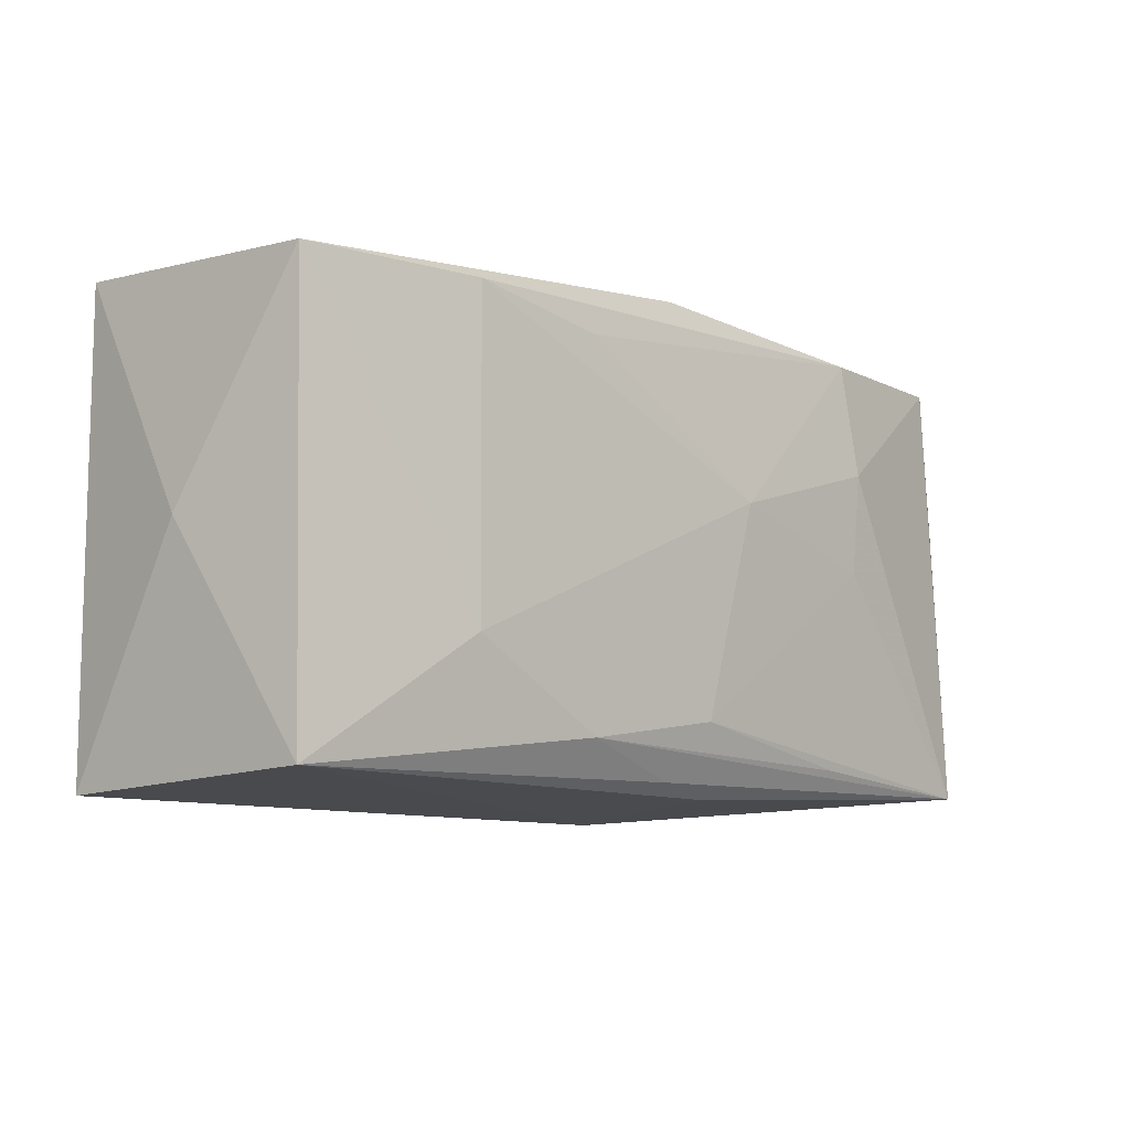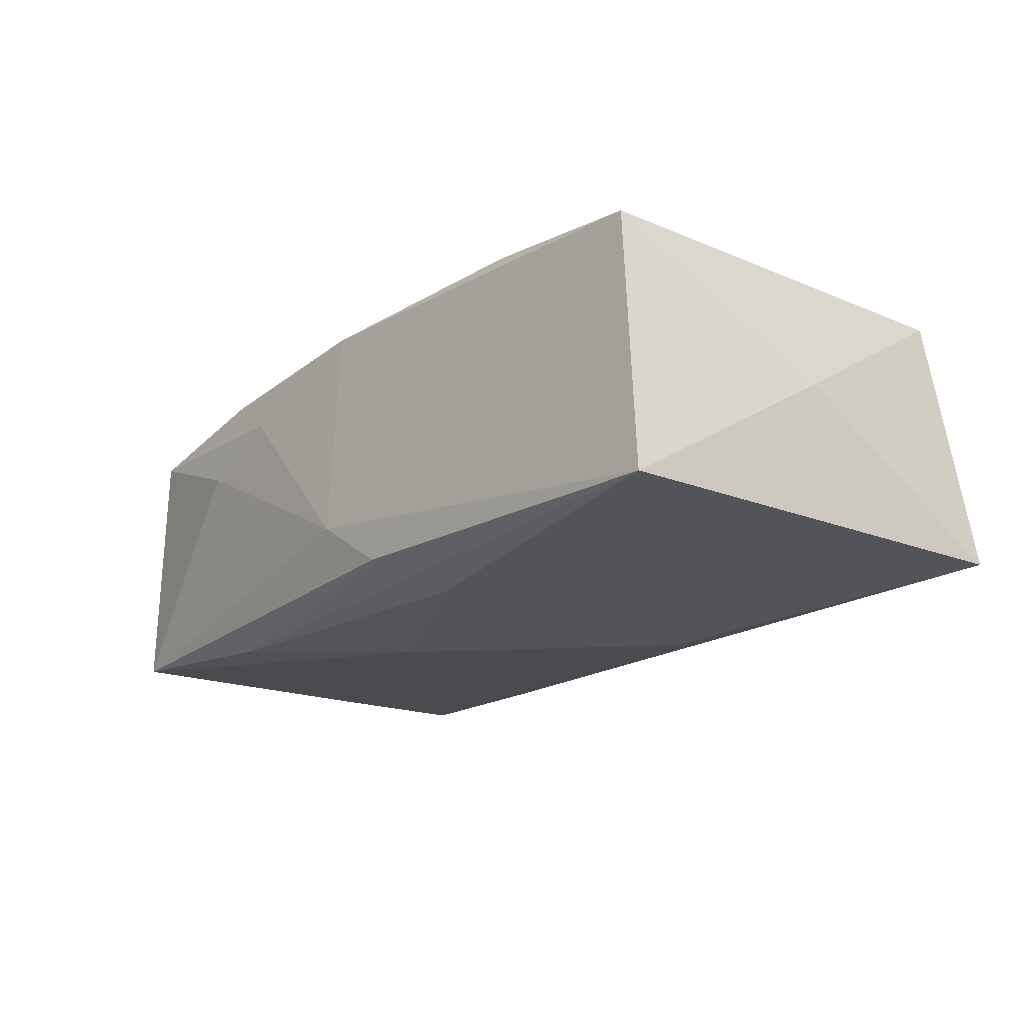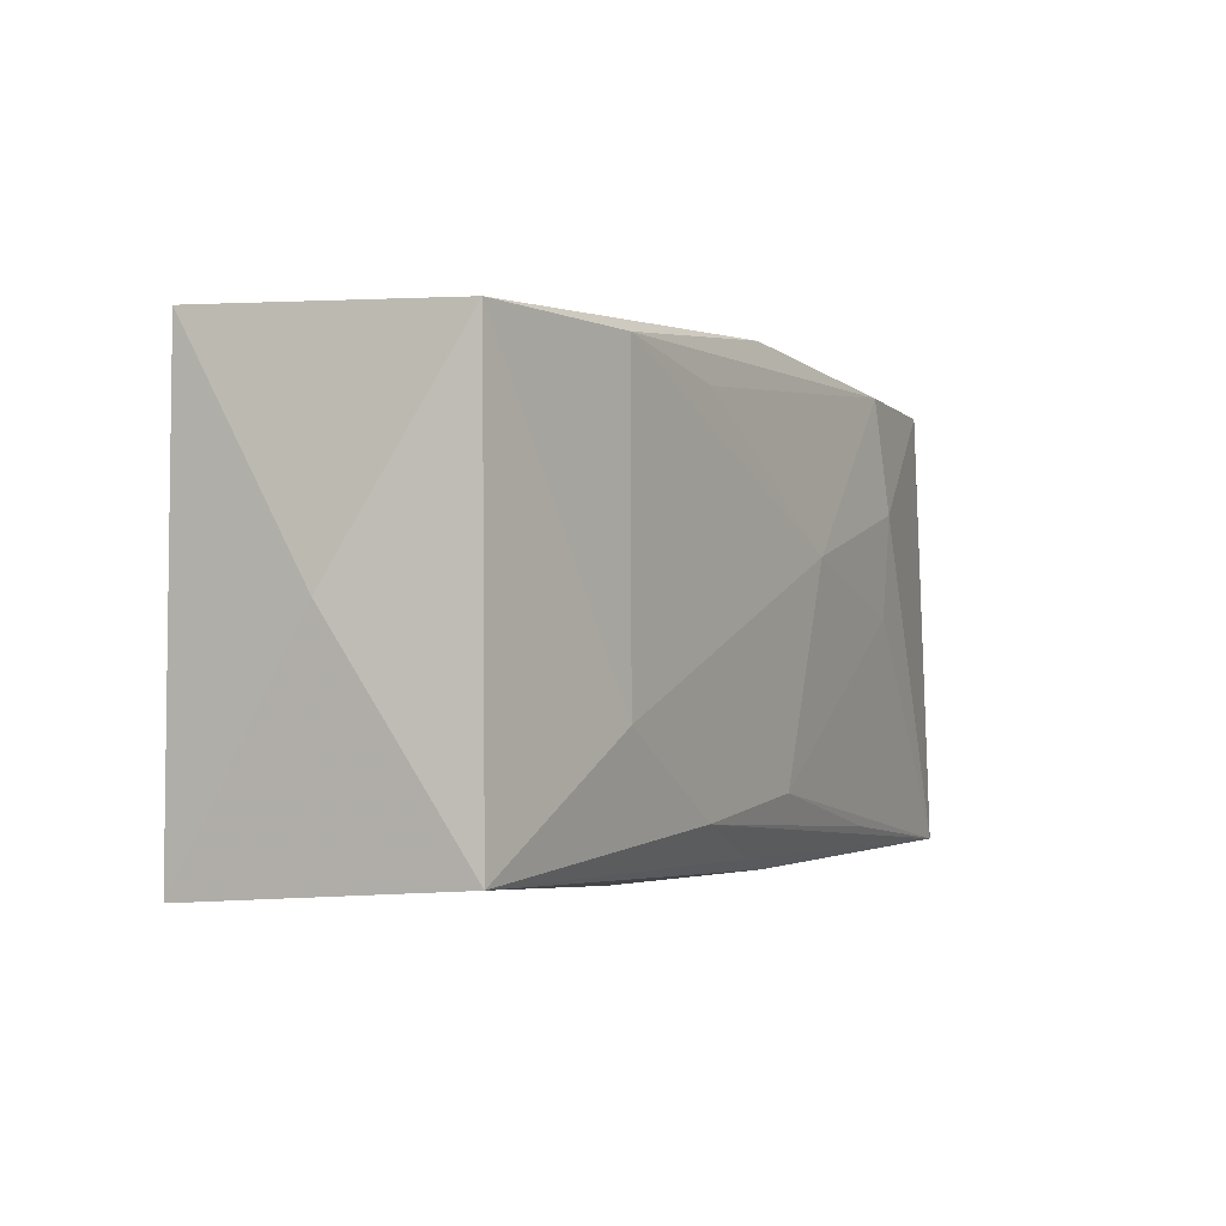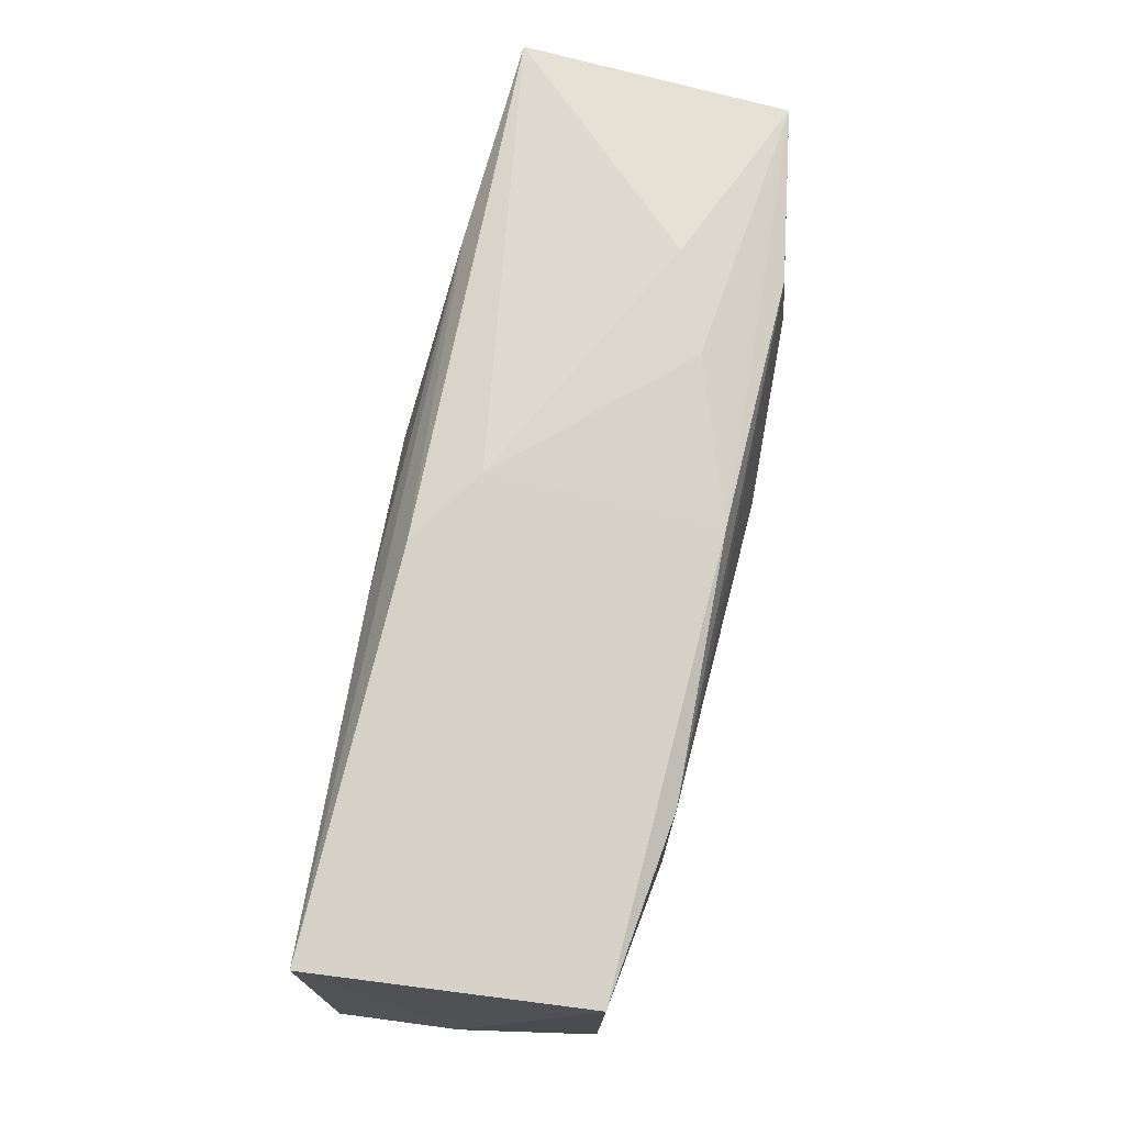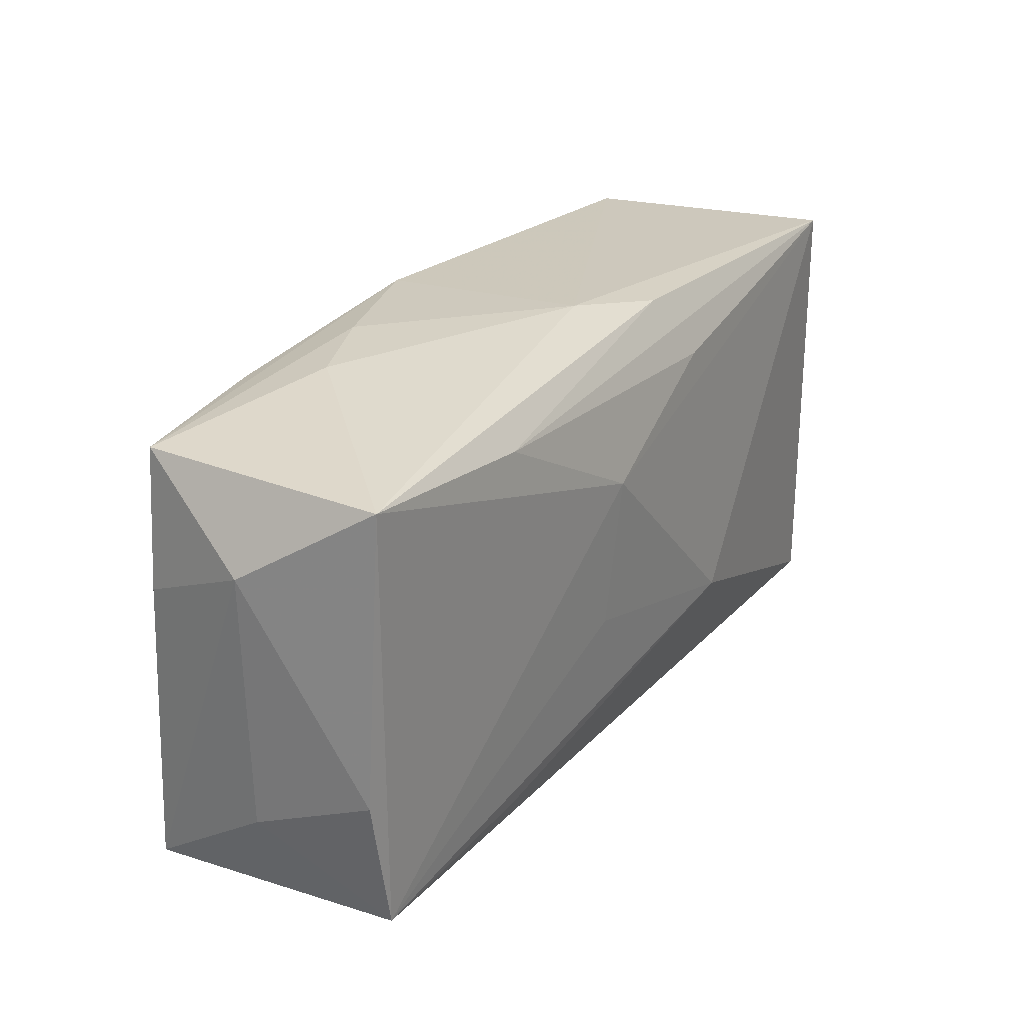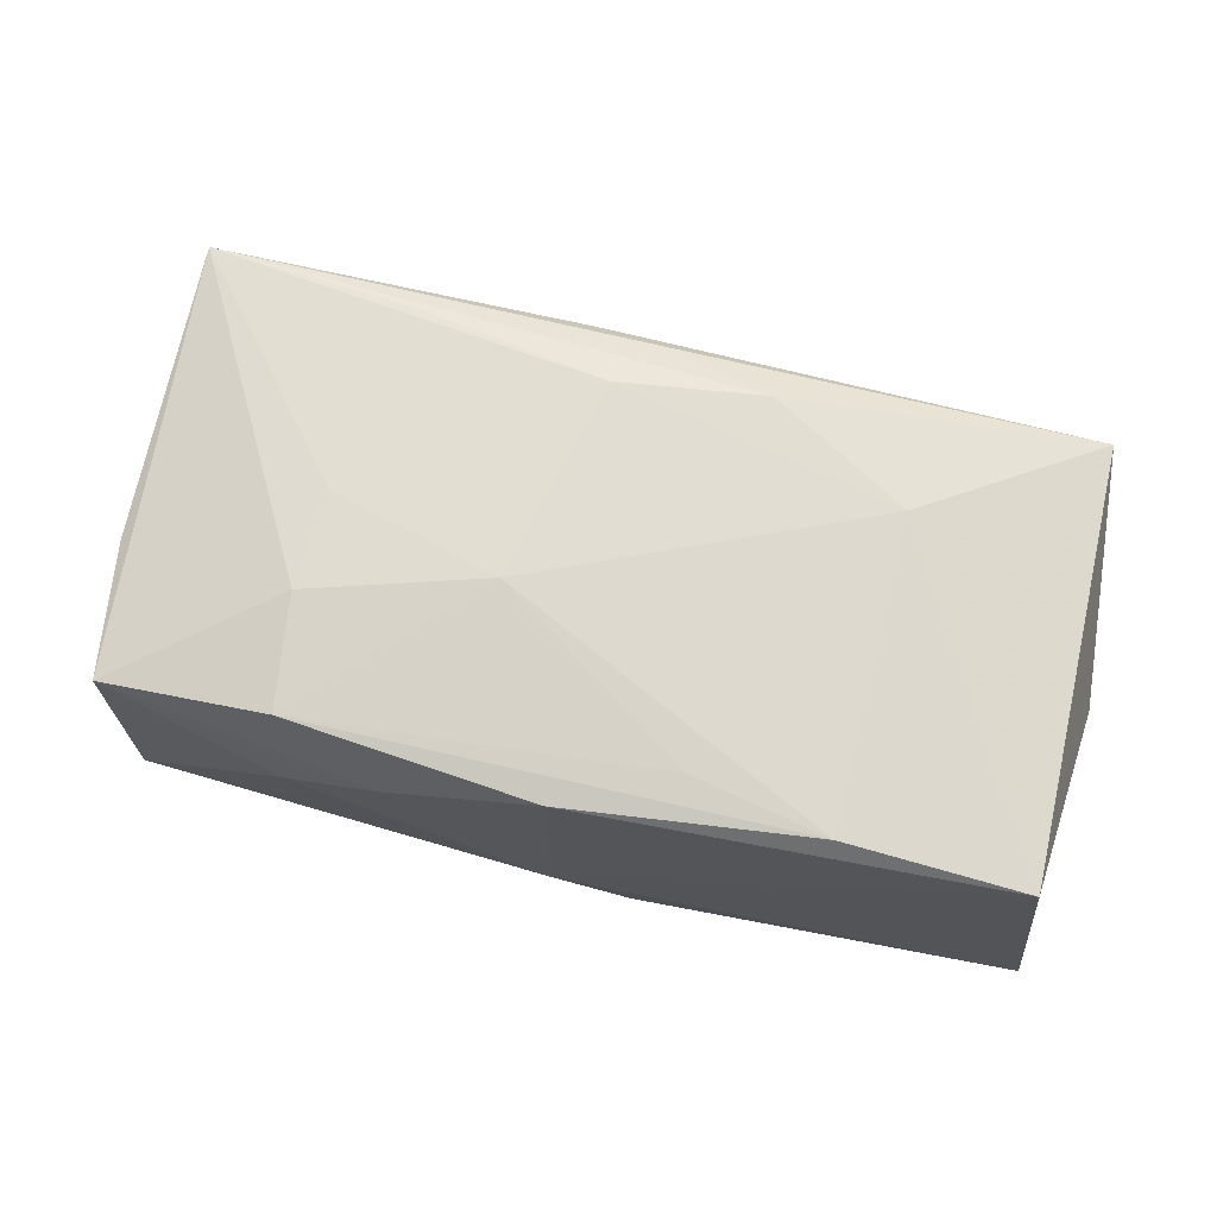
<metadata>
{"format":"obj","ext":"obj","renderer":"f3d","projection":"perspective","resolution":1024,"background":"white","views":[{"elev":-8.8,"azim":-43.1,"up":"+Y"},{"elev":-17.7,"azim":-127.9,"up":"+Z"},{"elev":-2.7,"azim":-59.7,"up":"+Y"},{"elev":73.7,"azim":-76.3,"up":"+Y"},{"elev":27.5,"azim":123.2,"up":"+Y"},{"elev":71.5,"azim":-165.9,"up":"+Z"}]}
</metadata>
<code>
v 0.03731 0.006511 0.0093
v 0.03568 0.01804 0.009865
v 0.0001767 0.01971 0.01251
v -0.02068 0.01731 0.01365
v 0.02126 0.01795 0.01257
v 0.02076 0.02057 0.004344
v -0.01241 -0.02062 -0.007426
v -0.0003501 0.02106 -0.005873
v -0.006678 0.02038 -0.01004
v -0.009336 0.01512 0.01366
v -0.008739 -0.01556 0.01319
v 0.03792 -0.01858 0.01018
v -0.03499 -0.01863 0.01169
v 0.007609 0.004102 0.01417
v 0.006437 -0.01962 0.009572
v 0.02027 -0.01683 0.01158
v 0.02209 -2.066e-05 0.01284
v 0.03757 -0.006158 -0.01143
v 0.01928 0.01694 -0.01261
v 0.004968 0.00862 -0.01415
v 0.03879 -0.01071 -0.001059
v 0.01282 0.02058 0.007707
v 0.01987 0.01997 -0.005014
v 0.0006157 -0.01849 0.01123
v 0.006081 -0.02129 -0.00381
v 0.03583 -0.01777 -0.01181
v 0.003691 -0.0137 0.0132
v -0.01979 -0.01729 -0.01167
v 0.02252 0.008453 0.01319
v -0.03588 0.01741 0.01201
v -0.02065 -0.00865 0.01371
v 0.03921 0.01142 -0.0009724
v 0.006551 -0.004159 -0.01366
v 0.01905 -0.01626 -0.01235
v -0.009856 0.01491 -0.01258
v -0.01261 -0.009294 -0.01415
v -0.03848 0.01847 -0.01024
v -0.03848 -0.02002 -0.01055
v -0.03848 -0.0007095 0.001133
v 0.03592 0.01857 -0.01182
f 1 12 32
f 37 30 8
f 26 34 36
f 23 40 8
f 8 30 3
f 36 37 20
f 40 26 20
f 8 40 9
f 9 37 8
f 30 37 39
f 39 13 30
f 32 12 21
f 12 26 21
f 18 40 32
f 18 26 40
f 32 21 18
f 18 21 26
f 4 3 30
f 14 17 29
f 29 17 12
f 32 40 2
f 2 1 32
f 12 1 2
f 2 29 12
f 40 20 19
f 19 9 40
f 37 9 19
f 33 26 36
f 36 20 33
f 33 20 26
f 13 39 38
f 38 39 37
f 38 37 36
f 34 26 38
f 26 7 38
f 27 17 14
f 12 17 27
f 12 11 24
f 24 11 13
f 24 15 12
f 13 15 24
f 25 15 13
f 13 38 25
f 25 38 7
f 12 15 25
f 25 26 12
f 25 7 26
f 14 4 31
f 31 27 14
f 11 27 31
f 13 11 31
f 30 13 31
f 31 4 30
f 6 23 8
f 40 23 6
f 6 2 40
f 35 20 37
f 37 19 35
f 35 19 20
f 36 34 28
f 28 38 36
f 34 38 28
f 16 11 12
f 12 27 16
f 16 27 11
f 10 4 14
f 29 2 5
f 14 29 5
f 5 2 3
f 5 10 14
f 3 4 5
f 4 10 5
f 3 2 22
f 2 6 22
f 8 3 22
f 22 6 8

</code>
